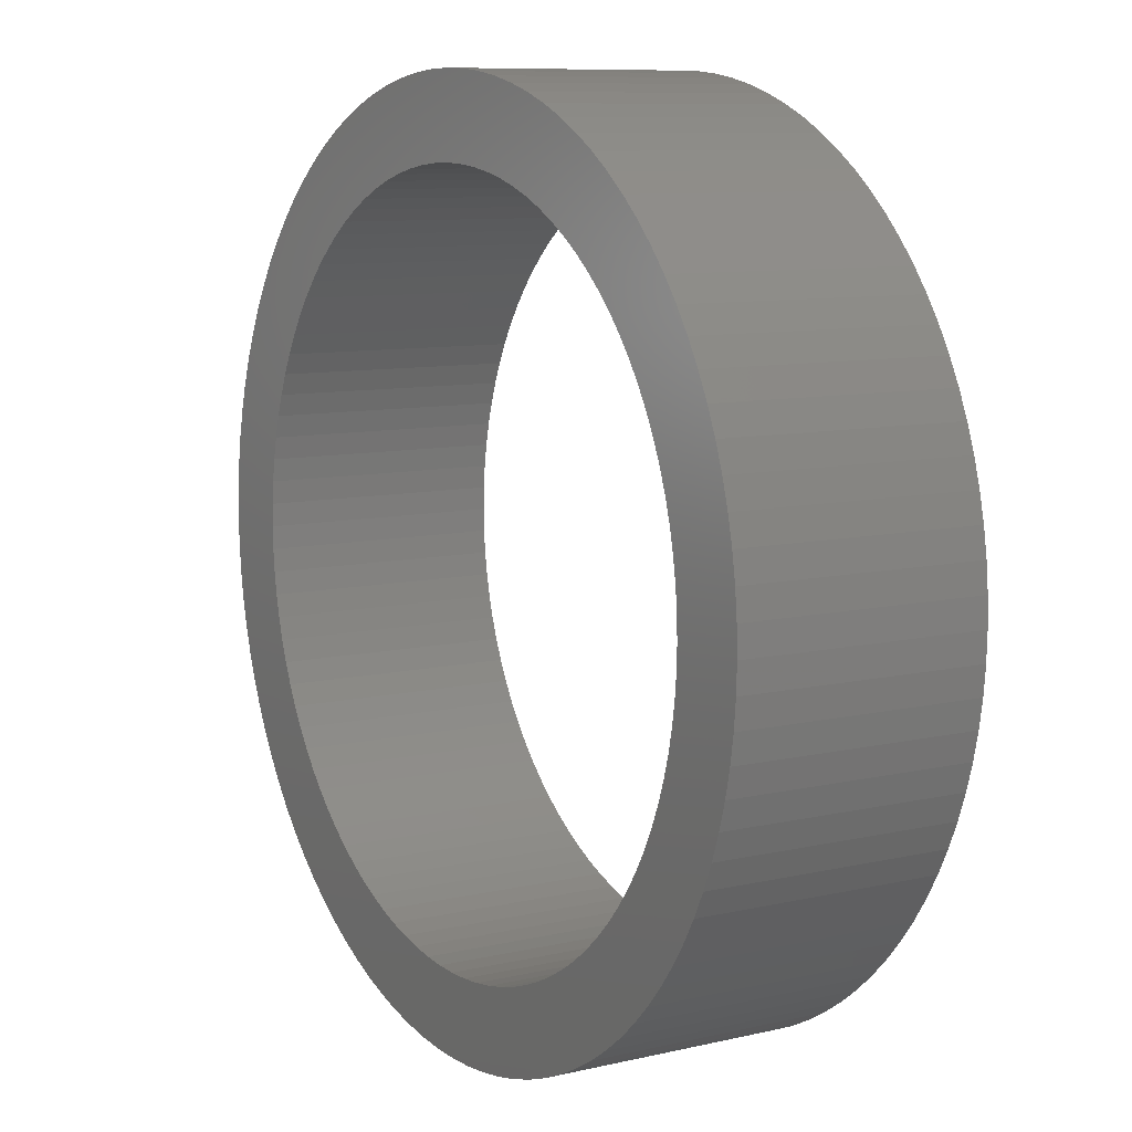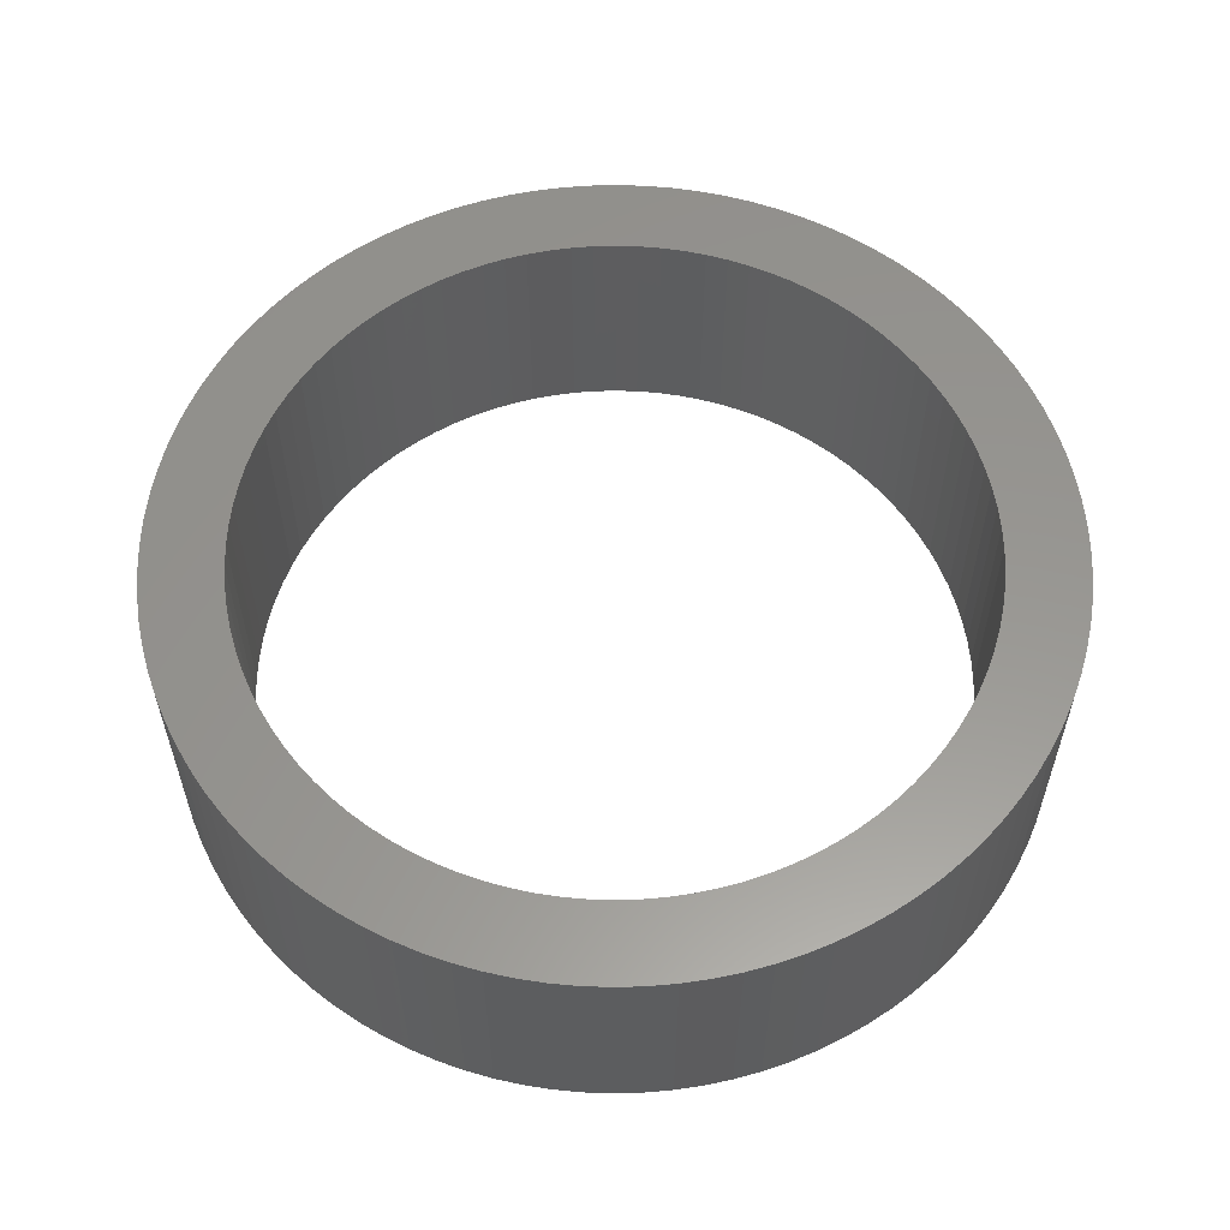
<metadata>
{"format":"stl","ext":"stl","renderer":"f3d","projection":"perspective","resolution":1024,"background":"white","views":[{"elev":9.2,"azim":58.6,"up":"+Y"},{"elev":58.1,"azim":151.4,"up":"+Z"}]}
</metadata>
<code>
# stl→obj: 400 verts, 800 faces
v 11 0 6
v 10.98 0.6907 0
v 10.98 0.6907 6
v 11 0 0
v -11 0 0
v -10.98 0.6907 6
v -10.98 0.6907 0
v -11 0 6
v 0.6907 10.98 0
v 0 11 6
v 0.6907 10.98 6
v 0 11 0
v -0.6907 -10.98 0
v 0 -11 6
v -0.6907 -10.98 6
v 0 -11 0
v 8.019 7.53 6
v 7.53 8.019 0
v 7.53 8.019 6
v 8.019 7.53 0
v -7.012 8.476 0
v -7.53 8.019 6
v -7.012 8.476 6
v -7.53 8.019 0
v -3.399 10.46 0
v -4.049 10.23 6
v -3.399 10.46 6
v -4.049 10.23 0
v 10.23 4.049 6
v 9.953 4.684 0
v 9.953 4.684 6
v 10.23 4.049 0
v 4.684 9.953 0
v 4.049 10.23 6
v 4.684 9.953 6
v 4.049 10.23 0
v 6.466 8.899 0
v 5.894 9.288 6
v 6.466 8.899 6
v 5.894 9.288 0
v -9.953 4.684 0
v -9.639 5.299 6
v -9.639 5.299 0
v -9.953 4.684 6
v -1.379 10.91 0
v -2.061 10.81 6
v -1.379 10.91 6
v -2.061 10.81 0
v 9.953 -4.684 6
v 10.23 -4.049 0
v 10.23 -4.049 6
v 9.953 -4.684 0
v -8.019 -7.53 0
v -8.476 -7.012 6
v -8.476 -7.012 0
v -8.019 -7.53 6
v 10.81 2.061 6
v 10.65 2.736 0
v 10.65 2.736 6
v 10.81 2.061 0
v 9.288 5.894 6
v 8.899 6.466 0
v 8.899 6.466 6
v 9.288 5.894 0
v 8.476 7.012 6
v 8.476 7.012 0
v 9.639 5.299 6
v 9.639 5.299 0
v 3.399 10.46 0
v 2.736 10.65 6
v 3.399 10.46 6
v 2.736 10.65 0
v 2.061 10.81 0
v 1.379 10.91 6
v 2.061 10.81 6
v 1.379 10.91 0
v 5.299 9.639 0
v 5.299 9.639 6
v 7.012 8.476 6
v 7.012 8.476 0
v -10.65 2.736 0
v -10.46 3.399 6
v -10.46 3.399 0
v -10.65 2.736 6
v -8.476 7.012 0
v -8.019 7.53 6
v -8.019 7.53 0
v -8.476 7.012 6
v -9.288 5.894 0
v -8.899 6.466 6
v -8.899 6.466 0
v -9.288 5.894 6
v -10.23 4.049 6
v -10.23 4.049 0
v -10.91 1.379 0
v -10.81 2.061 6
v -10.81 2.061 0
v -10.91 1.379 6
v -4.684 9.953 0
v -5.299 9.639 6
v -4.684 9.953 6
v -5.299 9.639 0
v -6.466 8.899 0
v -6.466 8.899 6
v -2.736 10.65 0
v -2.736 10.65 6
v -0.6907 10.98 0
v -0.6907 10.98 6
v 4.049 -10.23 0
v 4.684 -9.953 6
v 4.049 -10.23 6
v 4.684 -9.953 0
v 5.299 -9.639 6
v 5.299 -9.639 0
v 8.476 -7.012 6
v 8.899 -6.466 0
v 8.899 -6.466 6
v 8.476 -7.012 0
v 8.019 -7.53 6
v 8.019 -7.53 0
v -3.399 -10.46 0
v -2.736 -10.65 6
v -3.399 -10.46 6
v -2.736 -10.65 0
v -7.53 -8.019 0
v -7.012 -8.476 6
v -7.53 -8.019 6
v -7.012 -8.476 0
v -5.299 -9.639 0
v -4.684 -9.953 6
v -5.299 -9.639 6
v -4.684 -9.953 0
v -6.466 -8.899 0
v -5.894 -9.288 6
v -6.466 -8.899 6
v -5.894 -9.288 0
v -2.061 -10.81 0
v -1.379 -10.91 6
v -2.061 -10.81 6
v -1.379 -10.91 0
v -9.953 -4.684 0
v -10.23 -4.049 6
v -10.23 -4.049 0
v -9.953 -4.684 6
v -9.639 -5.299 0
v -9.639 -5.299 6
v -10.46 -3.399 6
v -10.46 -3.399 0
v 9 0 0
v 10.98 -0.6907 0
v 8.982 -0.5651 0
v 10.91 -1.379 0
v 8.929 -1.128 0
v 10.81 -2.061 0
v 8.982 0.5651 0
v 8.841 -1.686 0
v 10.65 -2.736 0
v 10.91 1.379 0
v 8.717 -2.238 0
v 10.46 -3.399 0
v 8.929 1.128 0
v 8.56 -2.781 0
v 8.368 -3.313 0
v 8.841 1.686 0
v 8.143 -3.832 0
v 9.639 -5.299 0
v 7.887 -4.336 0
v 9.288 -5.894 0
v 8.717 2.238 0
v 10.46 3.399 0
v 7.599 -4.822 0
v 7.281 -5.29 0
v 6.935 -5.737 0
v 6.561 -6.161 0
v 7.53 -8.019 0
v 6.161 -6.561 0
v 7.012 -8.476 0
v 5.737 -6.935 0
v 6.466 -8.899 0
v 5.29 -7.281 0
v 5.894 -9.288 0
v 4.822 -7.599 0
v 4.336 -7.887 0
v 3.832 -8.143 0
v 3.313 -8.368 0
v 3.399 -10.46 0
v 2.781 -8.56 0
v 2.736 -10.65 0
v 2.238 -8.717 0
v 2.061 -10.81 0
v 1.686 -8.841 0
v 1.379 -10.91 0
v 1.128 -8.929 0
v 0.6907 -10.98 0
v 0.5651 -8.982 0
v 0 -9 0
v -0.5651 -8.982 0
v -1.128 -8.929 0
v -1.686 -8.841 0
v -2.238 -8.717 0
v -2.781 -8.56 0
v -3.313 -8.368 0
v -4.049 -10.23 0
v -3.832 -8.143 0
v -4.336 -7.887 0
v -4.822 -7.599 0
v -5.29 -7.281 0
v -5.737 -6.935 0
v -6.161 -6.561 0
v -6.561 -6.161 0
v -6.935 -5.737 0
v -7.281 -5.29 0
v -8.899 -6.466 0
v -7.599 -4.822 0
v -9.288 -5.894 0
v -7.887 -4.336 0
v -8.143 -3.832 0
v -8.368 -3.313 0
v -8.56 -2.781 0
v -8.717 -2.238 0
v 8.56 2.781 0
v 8.368 3.313 0
v 8.143 3.832 0
v 7.887 4.336 0
v 7.599 4.822 0
v 7.281 5.29 0
v 6.935 5.737 0
v 6.561 6.161 0
v 6.161 6.561 0
v 5.737 6.935 0
v 5.29 7.281 0
v 4.822 7.599 0
v 4.336 7.887 0
v 3.832 8.143 0
v 3.313 8.368 0
v 2.781 8.56 0
v 2.238 8.717 0
v 1.686 8.841 0
v 1.128 8.929 0
v 0.5651 8.982 0
v 0 9 0
v -0.5651 8.982 0
v -1.128 8.929 0
v -1.686 8.841 0
v -2.238 8.717 0
v -2.781 8.56 0
v -3.313 8.368 0
v -3.832 8.143 0
v -4.336 7.887 0
v -4.822 7.599 0
v -5.894 9.288 0
v -5.29 7.281 0
v -5.737 6.935 0
v -6.161 6.561 0
v -6.561 6.161 0
v -6.935 5.737 0
v -7.281 5.29 0
v -7.599 4.822 0
v -7.887 4.336 0
v -8.143 3.832 0
v -8.368 3.313 0
v -8.56 2.781 0
v -8.717 2.238 0
v -8.841 1.686 0
v -8.929 1.128 0
v -8.982 0.5651 0
v -9 0 0
v -10.65 -2.736 0
v -8.841 -1.686 0
v -10.81 -2.061 0
v -8.929 -1.128 0
v -10.91 -1.379 0
v -8.982 -0.5651 0
v -10.98 -0.6907 0
v 10.91 1.379 6
v 10.46 3.399 6
v 9 0 6
v 8.982 0.5651 6
v 10.98 -0.6907 6
v 8.929 1.128 6
v 8.982 -0.5651 6
v 8.841 1.686 6
v 10.91 -1.379 6
v 8.717 2.238 6
v 8.929 -1.128 6
v 8.56 2.781 6
v 10.81 -2.061 6
v 8.368 3.313 6
v 8.841 -1.686 6
v 8.143 3.832 6
v 10.65 -2.736 6
v 7.887 4.336 6
v 8.717 -2.238 6
v 10.46 -3.399 6
v 7.599 4.822 6
v 7.281 5.29 6
v 6.935 5.737 6
v 6.561 6.161 6
v 6.161 6.561 6
v 5.737 6.935 6
v 5.29 7.281 6
v 4.822 7.599 6
v 4.336 7.887 6
v 3.832 8.143 6
v 3.313 8.368 6
v 2.781 8.56 6
v 2.238 8.717 6
v 1.686 8.841 6
v 1.128 8.929 6
v 0.5651 8.982 6
v 0 9 6
v -0.5651 8.982 6
v -1.128 8.929 6
v -1.686 8.841 6
v -2.238 8.717 6
v -2.781 8.56 6
v -3.313 8.368 6
v -3.832 8.143 6
v -4.336 7.887 6
v -4.822 7.599 6
v -5.894 9.288 6
v -5.29 7.281 6
v -5.737 6.935 6
v -6.161 6.561 6
v -6.561 6.161 6
v -6.935 5.737 6
v -7.281 5.29 6
v -7.599 4.822 6
v -7.887 4.336 6
v -8.143 3.832 6
v -8.368 3.313 6
v -8.56 2.781 6
v -8.717 2.238 6
v 8.56 -2.781 6
v 8.368 -3.313 6
v 8.143 -3.832 6
v 9.639 -5.299 6
v 7.887 -4.336 6
v 9.288 -5.894 6
v 7.599 -4.822 6
v 7.281 -5.29 6
v 6.935 -5.737 6
v 6.561 -6.161 6
v 7.53 -8.019 6
v 6.161 -6.561 6
v 7.012 -8.476 6
v 5.737 -6.935 6
v 6.466 -8.899 6
v 5.29 -7.281 6
v 5.894 -9.288 6
v 4.822 -7.599 6
v 4.336 -7.887 6
v 3.832 -8.143 6
v 3.313 -8.368 6
v 3.399 -10.46 6
v 2.781 -8.56 6
v 2.736 -10.65 6
v 2.238 -8.717 6
v 2.061 -10.81 6
v 1.686 -8.841 6
v 1.379 -10.91 6
v 1.128 -8.929 6
v 0.6907 -10.98 6
v 0.5651 -8.982 6
v 0 -9 6
v -0.5651 -8.982 6
v -1.128 -8.929 6
v -1.686 -8.841 6
v -2.238 -8.717 6
v -2.781 -8.56 6
v -3.313 -8.368 6
v -4.049 -10.23 6
v -3.832 -8.143 6
v -4.336 -7.887 6
v -4.822 -7.599 6
v -5.29 -7.281 6
v -5.737 -6.935 6
v -6.161 -6.561 6
v -6.561 -6.161 6
v -6.935 -5.737 6
v -7.281 -5.29 6
v -8.899 -6.466 6
v -7.599 -4.822 6
v -9.288 -5.894 6
v -7.887 -4.336 6
v -8.143 -3.832 6
v -8.368 -3.313 6
v -8.56 -2.781 6
v -8.717 -2.238 6
v -10.65 -2.736 6
v -8.841 -1.686 6
v -10.81 -2.061 6
v -8.929 -1.128 6
v -10.91 -1.379 6
v -8.982 -0.5651 6
v -10.98 -0.6907 6
v -9 0 6
v -8.841 1.686 6
v -8.929 1.128 6
v -8.982 0.5651 6
f 1 2 3
f 2 1 4
f 5 6 7
f 6 5 8
f 9 10 11
f 10 9 12
f 13 14 15
f 14 13 16
f 17 18 19
f 18 17 20
f 21 22 23
f 22 21 24
f 25 26 27
f 26 25 28
f 29 30 31
f 30 29 32
f 33 34 35
f 34 33 36
f 37 38 39
f 38 37 40
f 41 42 43
f 42 41 44
f 45 46 47
f 46 45 48
f 49 50 51
f 50 49 52
f 53 54 55
f 54 53 56
f 57 58 59
f 58 57 60
f 61 62 63
f 62 61 64
f 65 20 17
f 20 65 66
f 67 64 61
f 64 67 68
f 69 70 71
f 70 69 72
f 36 71 34
f 71 36 69
f 73 74 75
f 74 73 76
f 77 35 78
f 35 77 33
f 18 79 19
f 79 18 80
f 81 82 83
f 82 81 84
f 85 86 87
f 86 85 88
f 87 22 24
f 22 87 86
f 89 90 91
f 90 89 92
f 83 93 94
f 93 83 82
f 95 96 97
f 96 95 98
f 99 100 101
f 100 99 102
f 28 101 26
f 101 28 99
f 103 23 104
f 23 103 21
f 105 27 106
f 27 105 25
f 107 47 108
f 47 107 45
f 109 110 111
f 110 109 112
f 112 113 110
f 113 112 114
f 115 116 117
f 116 115 118
f 119 118 115
f 118 119 120
f 121 122 123
f 122 121 124
f 125 126 127
f 126 125 128
f 125 56 53
f 56 125 127
f 129 130 131
f 130 129 132
f 133 134 135
f 134 133 136
f 137 138 139
f 138 137 140
f 141 142 143
f 142 141 144
f 145 144 141
f 144 145 146
f 143 147 148
f 147 143 142
f 149 4 150
f 151 150 152
f 4 149 2
f 153 152 154
f 155 2 149
f 156 154 157
f 2 155 158
f 159 157 160
f 161 158 155
f 162 160 50
f 158 161 60
f 163 50 52
f 164 60 161
f 165 52 166
f 60 164 58
f 167 166 168
f 169 58 164
f 58 169 170
f 150 151 149
f 152 153 151
f 171 168 116
f 154 156 153
f 157 159 156
f 160 162 159
f 172 116 118
f 50 163 162
f 52 165 163
f 173 118 120
f 166 167 165
f 168 171 167
f 174 120 175
f 116 172 171
f 176 175 177
f 118 173 172
f 120 174 173
f 178 177 179
f 175 176 174
f 180 179 181
f 177 178 176
f 182 181 114
f 179 180 178
f 181 182 180
f 183 114 112
f 114 183 182
f 184 112 109
f 112 184 183
f 185 109 186
f 109 185 184
f 186 187 185
f 188 187 186
f 188 189 187
f 190 189 188
f 190 191 189
f 192 191 190
f 192 193 191
f 194 193 192
f 194 195 193
f 16 195 194
f 16 196 195
f 16 197 196
f 13 197 16
f 13 198 197
f 140 198 13
f 140 199 198
f 137 199 140
f 137 200 199
f 124 200 137
f 124 201 200
f 121 201 124
f 201 121 202
f 203 202 121
f 202 203 204
f 132 204 203
f 204 132 205
f 129 205 132
f 205 129 206
f 136 206 129
f 206 136 207
f 133 207 136
f 207 133 208
f 128 208 133
f 208 128 209
f 125 209 128
f 209 125 210
f 53 210 125
f 210 53 211
f 55 211 53
f 211 55 212
f 213 212 55
f 212 213 214
f 215 214 213
f 214 215 216
f 145 216 215
f 216 145 217
f 141 217 145
f 217 141 218
f 143 218 141
f 218 143 219
f 148 219 143
f 219 148 220
f 221 170 169
f 170 221 32
f 222 32 221
f 32 222 30
f 223 30 222
f 30 223 68
f 224 68 223
f 68 224 64
f 225 64 224
f 64 225 62
f 226 62 225
f 62 226 66
f 227 66 226
f 66 227 20
f 228 20 227
f 20 228 18
f 229 18 228
f 18 229 80
f 230 80 229
f 80 230 37
f 231 37 230
f 37 231 40
f 232 40 231
f 40 232 77
f 233 77 232
f 77 233 33
f 234 33 233
f 33 234 36
f 235 36 234
f 36 235 69
f 236 69 235
f 236 72 69
f 237 72 236
f 237 73 72
f 238 73 237
f 238 76 73
f 239 76 238
f 239 9 76
f 240 9 239
f 241 9 240
f 241 12 9
f 242 12 241
f 242 107 12
f 243 107 242
f 243 45 107
f 244 45 243
f 244 48 45
f 245 48 244
f 245 105 48
f 246 105 245
f 25 246 247
f 246 25 105
f 28 247 248
f 247 28 25
f 99 248 249
f 248 99 28
f 102 249 250
f 251 250 252
f 249 102 99
f 103 252 253
f 250 251 102
f 21 253 254
f 252 103 251
f 24 254 255
f 87 255 256
f 253 21 103
f 85 256 257
f 254 24 21
f 91 257 258
f 89 258 259
f 255 87 24
f 43 259 260
f 41 260 261
f 256 85 87
f 94 261 262
f 83 262 263
f 81 263 264
f 257 91 85
f 97 264 265
f 95 265 266
f 7 266 267
f 268 220 148
f 258 89 91
f 220 268 269
f 259 43 89
f 270 269 268
f 260 41 43
f 269 270 271
f 261 94 41
f 272 271 270
f 262 83 94
f 271 272 273
f 263 81 83
f 274 273 272
f 264 97 81
f 273 274 267
f 265 95 97
f 5 267 274
f 266 7 95
f 267 5 7
f 275 60 57
f 60 275 158
f 3 158 275
f 158 3 2
f 59 170 276
f 170 59 58
f 276 32 29
f 32 276 170
f 31 68 67
f 68 31 30
f 72 75 70
f 75 72 73
f 76 11 74
f 11 76 9
f 80 39 79
f 39 80 37
f 91 88 85
f 88 91 90
f 43 92 89
f 92 43 42
f 97 84 81
f 84 97 96
f 7 98 95
f 98 7 6
f 277 1 3
f 278 3 275
f 1 277 279
f 280 275 57
f 281 279 277
f 282 57 59
f 279 281 283
f 284 59 276
f 285 283 281
f 286 276 29
f 283 285 287
f 288 29 31
f 289 287 285
f 290 31 67
f 287 289 291
f 292 67 61
f 293 291 289
f 291 293 294
f 3 278 277
f 275 280 278
f 295 61 63
f 57 282 280
f 59 284 282
f 276 286 284
f 296 63 65
f 29 288 286
f 31 290 288
f 297 65 17
f 67 292 290
f 61 295 292
f 298 17 19
f 63 296 295
f 299 19 79
f 65 297 296
f 17 298 297
f 300 79 39
f 19 299 298
f 301 39 38
f 79 300 299
f 302 38 78
f 39 301 300
f 38 302 301
f 303 78 35
f 78 303 302
f 304 35 34
f 35 304 303
f 305 34 71
f 34 305 304
f 71 306 305
f 70 306 71
f 70 307 306
f 75 307 70
f 75 308 307
f 74 308 75
f 74 309 308
f 11 309 74
f 11 310 309
f 10 310 11
f 10 311 310
f 10 312 311
f 108 312 10
f 108 313 312
f 47 313 108
f 47 314 313
f 46 314 47
f 46 315 314
f 106 315 46
f 106 316 315
f 27 316 106
f 316 27 317
f 26 317 27
f 317 26 318
f 101 318 26
f 318 101 319
f 100 319 101
f 319 100 320
f 321 320 100
f 320 321 322
f 104 322 321
f 322 104 323
f 23 323 104
f 323 23 324
f 22 324 23
f 324 22 325
f 86 325 22
f 325 86 326
f 88 326 86
f 326 88 327
f 90 327 88
f 327 90 328
f 92 328 90
f 328 92 329
f 42 329 92
f 329 42 330
f 44 330 42
f 330 44 331
f 93 331 44
f 331 93 332
f 82 332 93
f 332 82 333
f 334 294 293
f 294 334 51
f 335 51 334
f 51 335 49
f 336 49 335
f 49 336 337
f 338 337 336
f 337 338 339
f 340 339 338
f 339 340 117
f 341 117 340
f 117 341 115
f 342 115 341
f 115 342 119
f 343 119 342
f 119 343 344
f 345 344 343
f 344 345 346
f 347 346 345
f 346 347 348
f 349 348 347
f 348 349 350
f 351 350 349
f 350 351 113
f 352 113 351
f 113 352 110
f 353 110 352
f 110 353 111
f 354 111 353
f 111 354 355
f 356 355 354
f 356 357 355
f 358 357 356
f 358 359 357
f 360 359 358
f 360 361 359
f 362 361 360
f 362 363 361
f 364 363 362
f 365 363 364
f 365 14 363
f 366 14 365
f 366 15 14
f 367 15 366
f 367 138 15
f 368 138 367
f 368 139 138
f 369 139 368
f 369 122 139
f 370 122 369
f 123 370 371
f 370 123 122
f 372 371 373
f 371 372 123
f 130 373 374
f 373 130 372
f 131 374 375
f 134 375 376
f 374 131 130
f 135 376 377
f 375 134 131
f 126 377 378
f 376 135 134
f 127 378 379
f 56 379 380
f 377 126 135
f 54 380 381
f 378 127 126
f 382 381 383
f 384 383 385
f 379 56 127
f 146 385 386
f 144 386 387
f 380 54 56
f 142 387 388
f 147 388 389
f 390 389 391
f 381 382 54
f 392 391 393
f 394 393 395
f 396 395 397
f 84 333 82
f 383 384 382
f 333 84 398
f 385 146 384
f 96 398 84
f 386 144 146
f 398 96 399
f 387 142 144
f 98 399 96
f 388 147 142
f 399 98 400
f 389 390 147
f 6 400 98
f 391 392 390
f 400 6 397
f 393 394 392
f 8 397 6
f 395 396 394
f 397 8 396
f 102 321 100
f 321 102 251
f 12 108 10
f 108 12 107
f 279 4 1
f 4 279 150
f 287 152 283
f 152 287 154
f 16 363 14
f 363 16 194
f 192 359 361
f 359 192 190
f 190 357 359
f 357 190 188
f 186 111 355
f 111 186 109
f 344 120 119
f 120 344 175
f 179 346 348
f 346 179 177
f 177 344 346
f 344 177 175
f 181 348 350
f 348 181 179
f 339 166 337
f 166 339 168
f 51 160 294
f 160 51 50
f 136 131 134
f 131 136 129
f 132 372 130
f 372 132 203
f 203 123 372
f 123 203 121
f 124 139 122
f 139 124 137
f 140 15 138
f 15 140 13
f 213 384 215
f 384 213 382
f 268 392 270
f 392 268 390
f 148 390 268
f 390 148 147
f 270 394 272
f 394 270 392
f 274 8 5
f 8 274 396
f 63 66 65
f 66 63 62
f 40 78 38
f 78 40 77
f 94 44 41
f 44 94 93
f 251 104 321
f 104 251 103
f 48 106 46
f 106 48 105
f 294 157 291
f 157 294 160
f 194 361 363
f 361 194 192
f 188 355 357
f 355 188 186
f 114 350 113
f 350 114 181
f 117 168 339
f 168 117 116
f 337 52 49
f 52 337 166
f 128 135 126
f 135 128 133
f 215 146 145
f 146 215 384
f 55 382 213
f 382 55 54
f 272 396 274
f 396 272 394
f 283 150 279
f 150 283 152
f 291 154 287
f 154 291 157
f 149 278 155
f 278 149 277
f 397 266 400
f 266 397 267
f 241 310 311
f 310 241 240
f 196 366 365
f 366 196 197
f 228 299 229
f 299 228 298
f 254 323 324
f 323 254 253
f 247 316 317
f 316 247 246
f 222 290 223
f 290 222 288
f 227 298 228
f 298 227 297
f 234 303 304
f 303 234 233
f 328 257 327
f 257 328 258
f 327 256 326
f 256 327 257
f 244 313 314
f 313 244 243
f 167 336 165
f 336 167 338
f 187 358 356
f 358 187 189
f 176 347 345
f 347 176 178
f 202 373 371
f 373 202 204
f 164 284 169
f 284 164 282
f 169 286 221
f 286 169 284
f 226 297 227
f 297 226 296
f 223 292 224
f 292 223 290
f 238 307 308
f 307 238 237
f 236 305 306
f 305 236 235
f 239 308 309
f 308 239 238
f 233 302 303
f 302 233 232
f 230 299 300
f 299 230 229
f 333 262 332
f 262 333 263
f 330 259 329
f 259 330 260
f 250 319 320
f 319 250 249
f 253 322 323
f 322 253 252
f 243 312 313
f 312 243 242
f 183 353 352
f 353 183 184
f 178 349 347
f 349 178 180
f 207 377 376
f 377 207 208
f 386 218 387
f 218 386 217
f 161 282 164
f 282 161 280
f 155 280 161
f 280 155 278
f 221 288 222
f 288 221 286
f 225 296 226
f 296 225 295
f 224 295 225
f 295 224 292
f 237 306 307
f 306 237 236
f 240 309 310
f 309 240 239
f 235 304 305
f 304 235 234
f 232 301 302
f 301 232 231
f 231 300 301
f 300 231 230
f 399 264 398
f 264 399 265
f 325 254 324
f 254 325 255
f 326 255 325
f 255 326 256
f 329 258 328
f 258 329 259
f 331 260 330
f 260 331 261
f 332 261 331
f 261 332 262
f 398 263 333
f 263 398 264
f 400 265 399
f 265 400 266
f 248 317 318
f 317 248 247
f 249 318 319
f 318 249 248
f 252 320 322
f 320 252 250
f 245 314 315
f 314 245 244
f 246 315 316
f 315 246 245
f 242 311 312
f 311 242 241
f 151 277 149
f 277 151 281
f 195 365 364
f 365 195 196
f 191 362 360
f 362 191 193
f 185 356 354
f 356 185 187
f 182 352 351
f 352 182 183
f 174 342 173
f 342 174 343
f 172 340 171
f 340 172 341
f 165 335 163
f 335 165 336
f 156 285 153
f 285 156 289
f 162 293 159
f 293 162 334
f 378 210 379
f 210 378 209
f 204 374 373
f 374 204 205
f 206 376 375
f 376 206 207
f 200 370 369
f 370 200 201
f 199 369 368
f 369 199 200
f 197 367 366
f 367 197 198
f 379 211 380
f 211 379 210
f 381 214 383
f 214 381 212
f 380 212 381
f 212 380 211
f 383 216 385
f 216 383 214
f 388 220 389
f 220 388 219
f 389 269 391
f 269 389 220
f 387 219 388
f 219 387 218
f 391 271 393
f 271 391 269
f 395 267 397
f 267 395 273
f 193 364 362
f 364 193 195
f 189 360 358
f 360 189 191
f 184 354 353
f 354 184 185
f 176 343 174
f 343 176 345
f 180 351 349
f 351 180 182
f 171 338 167
f 338 171 340
f 173 341 172
f 341 173 342
f 163 334 162
f 334 163 335
f 153 281 151
f 281 153 285
f 159 289 156
f 289 159 293
f 208 378 377
f 378 208 209
f 205 375 374
f 375 205 206
f 201 371 370
f 371 201 202
f 198 368 367
f 368 198 199
f 385 217 386
f 217 385 216
f 393 273 395
f 273 393 271

</code>
